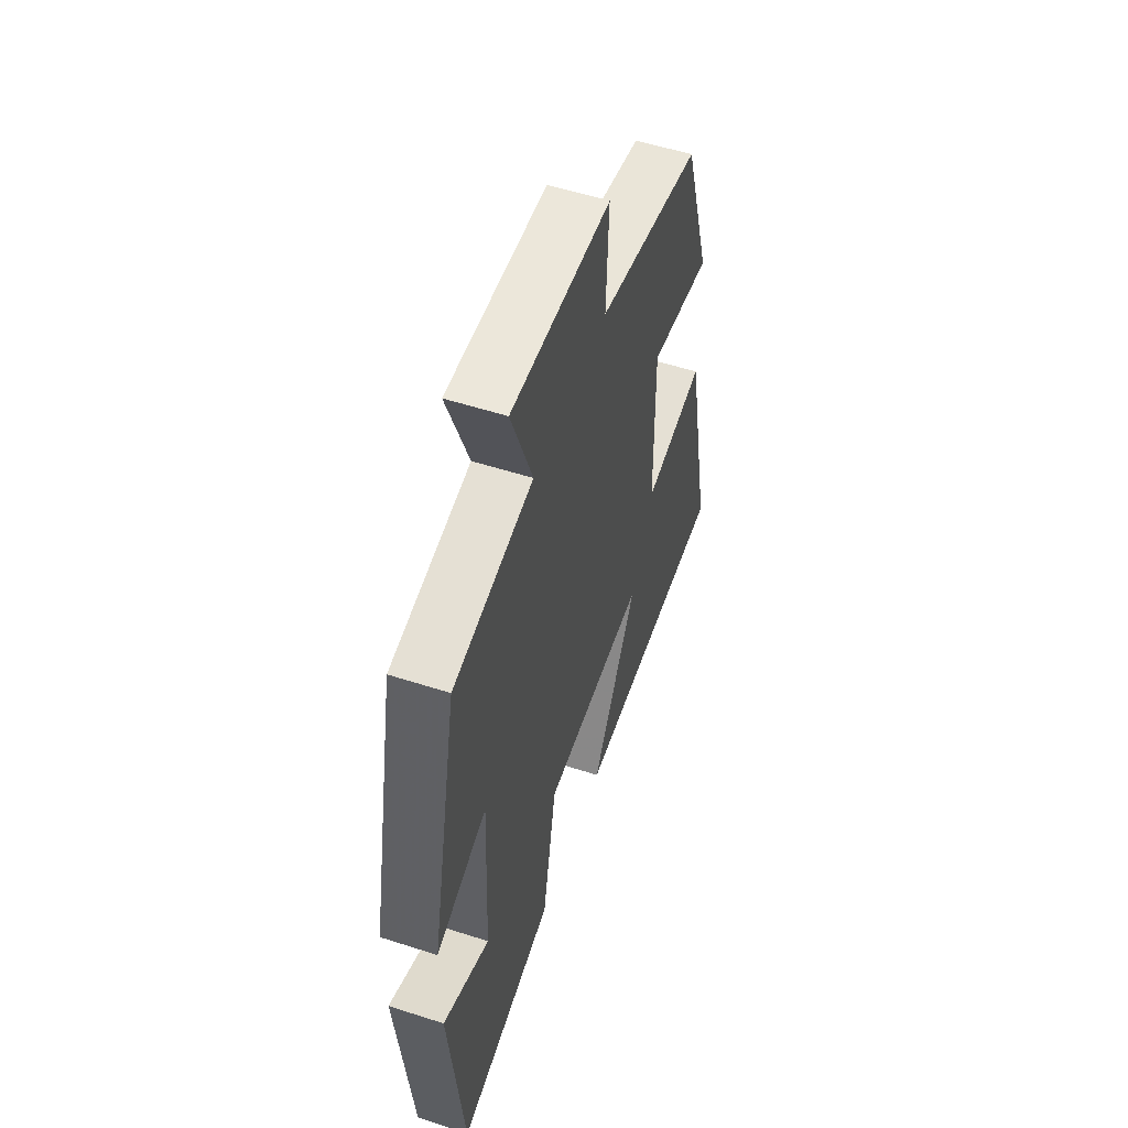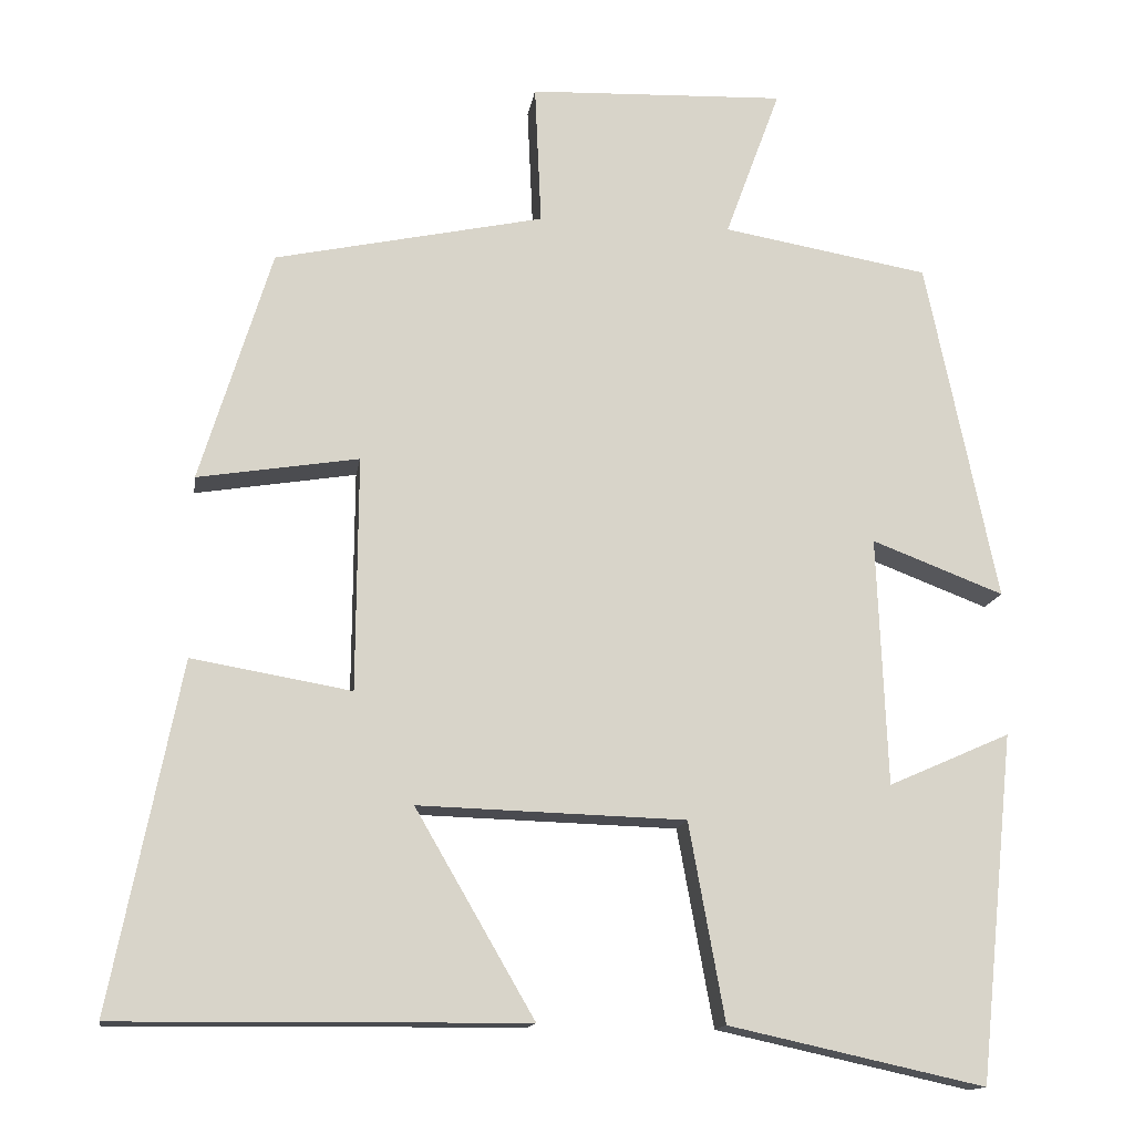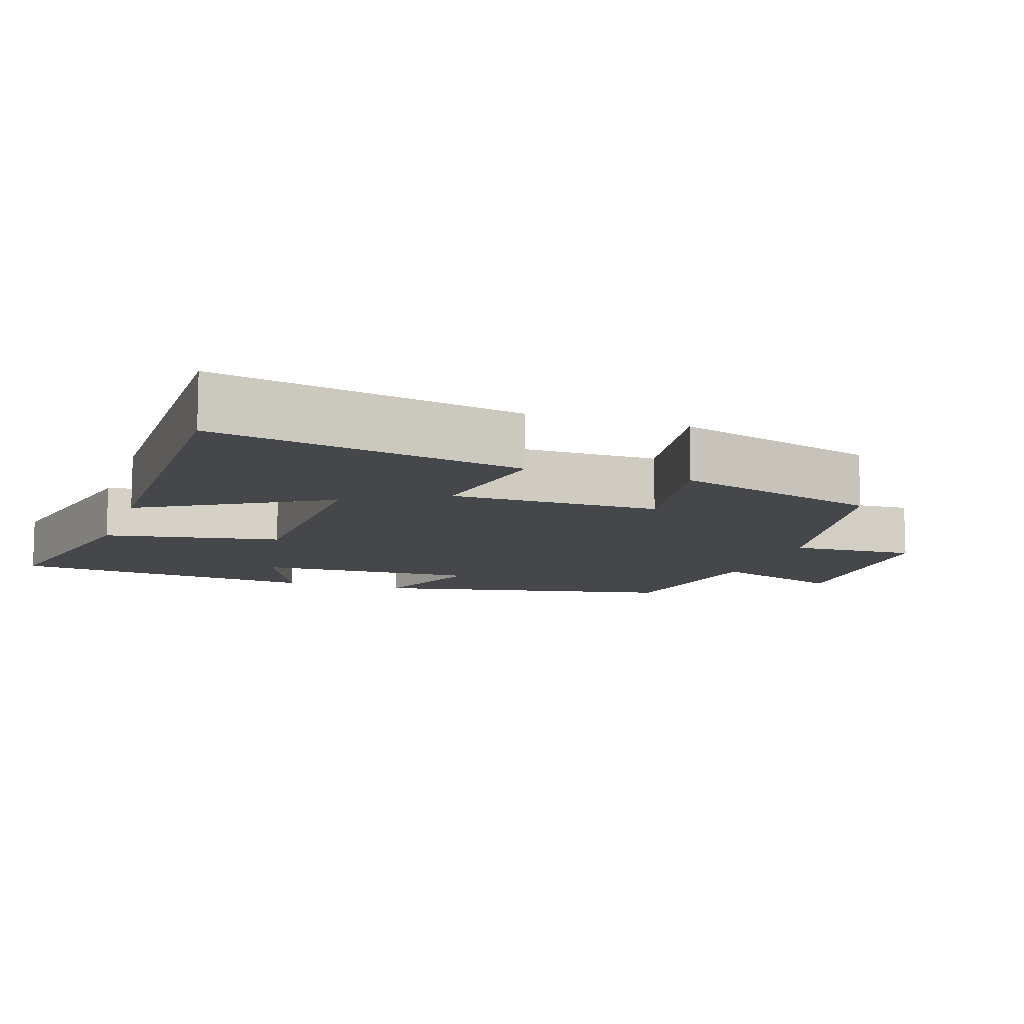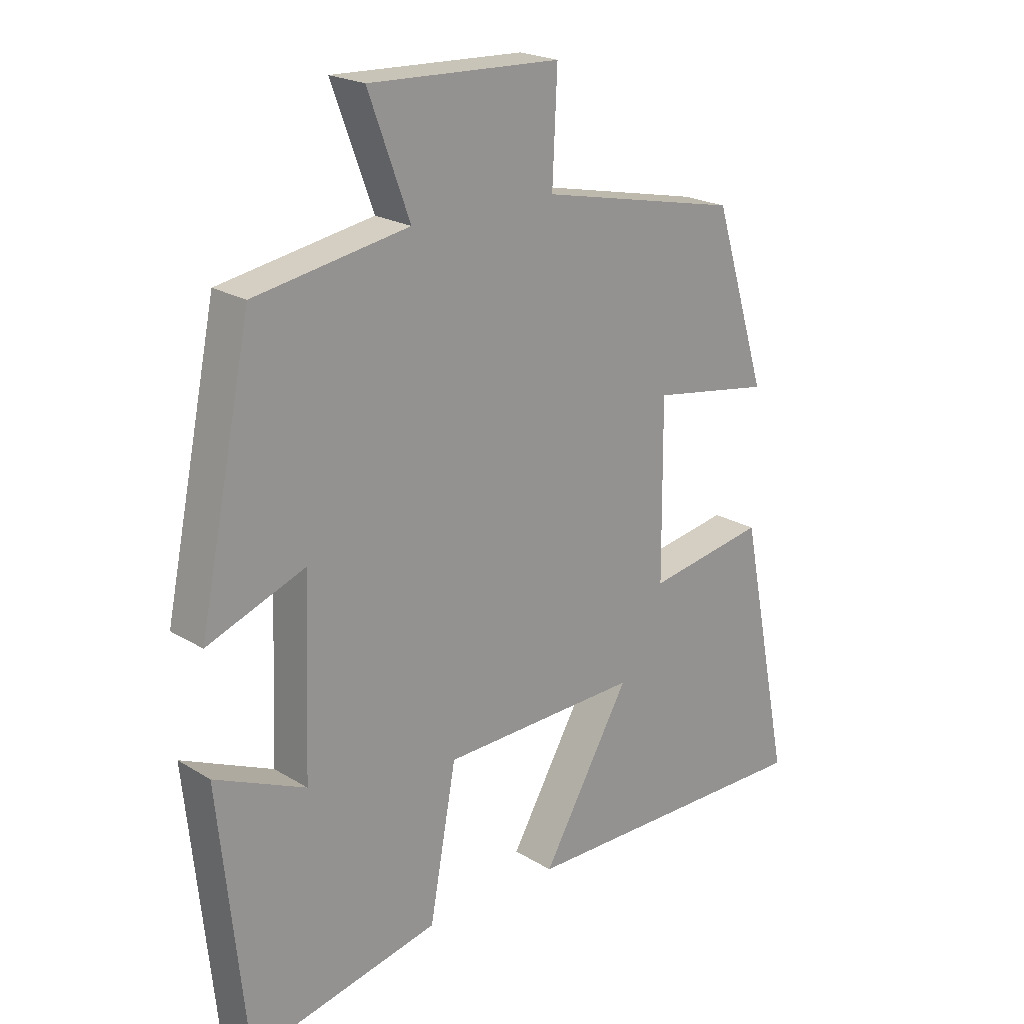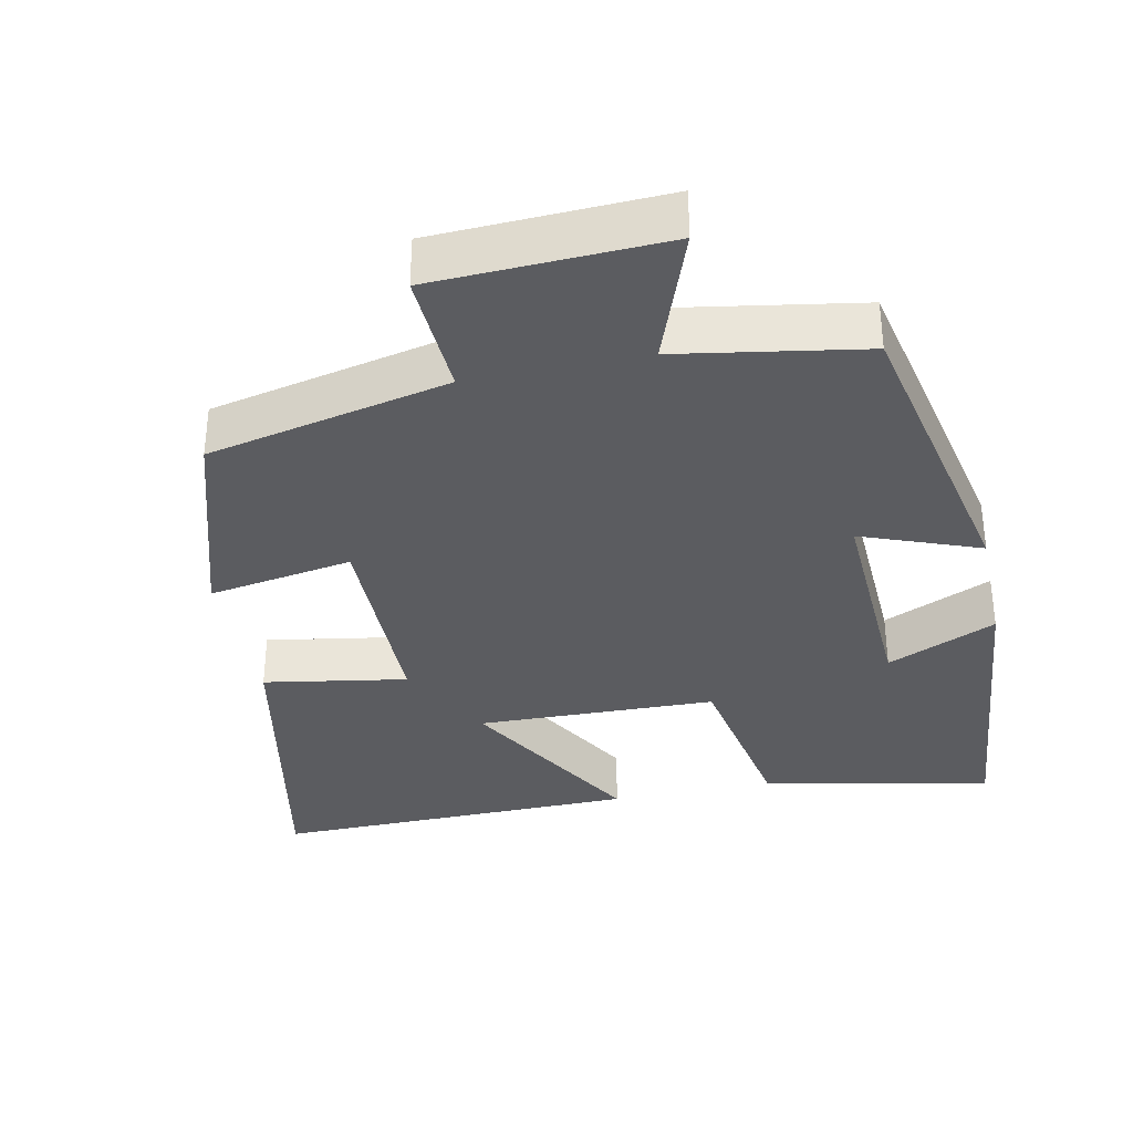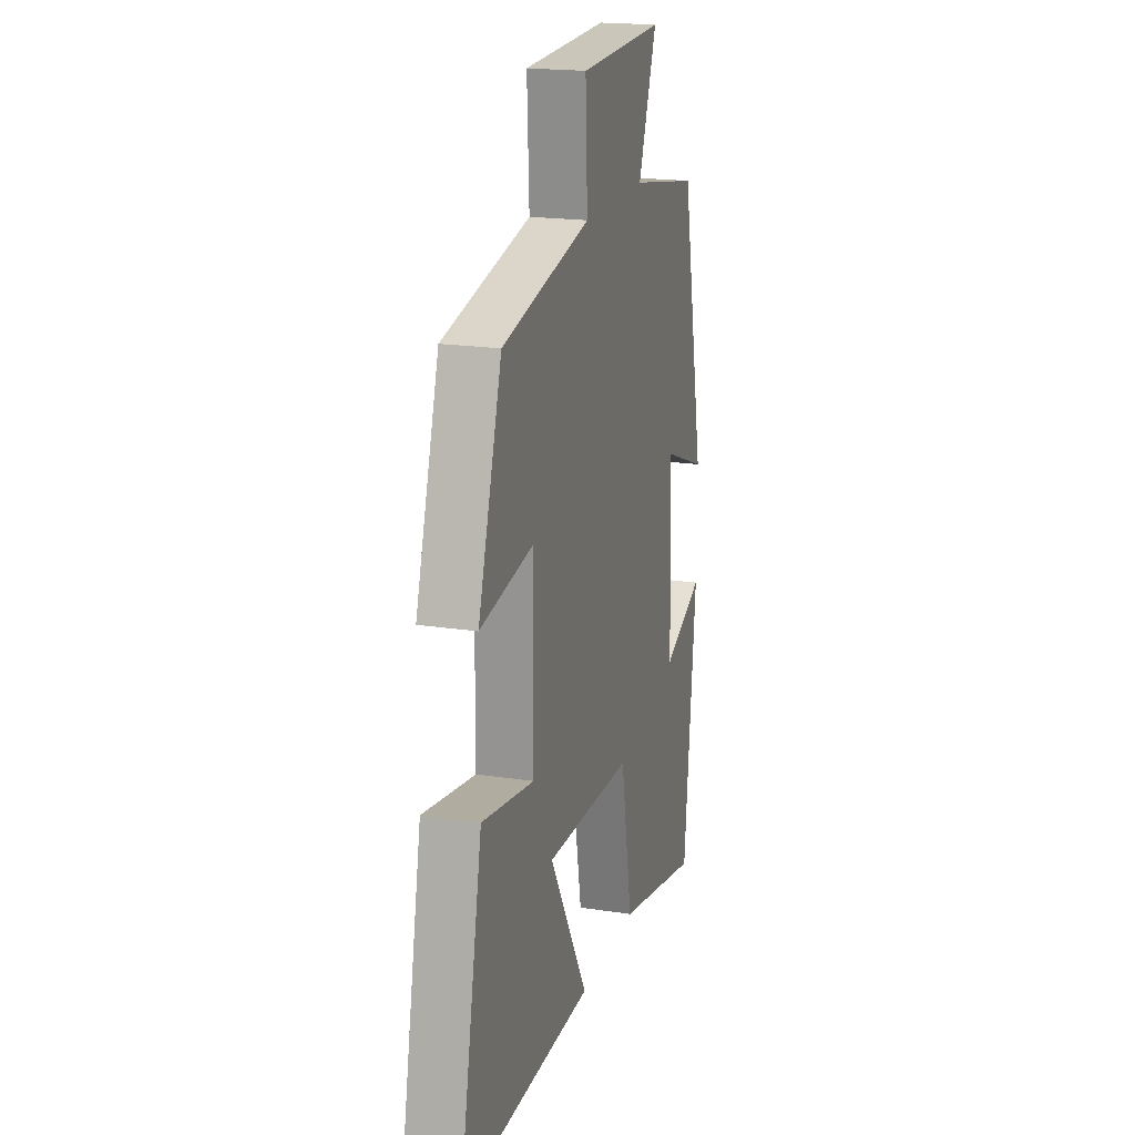
<metadata>
{"format":"obj","ext":"obj","renderer":"f3d","projection":"perspective","resolution":1024,"background":"white","views":[{"elev":54.7,"azim":108.9,"up":"+Z"},{"elev":-14.3,"azim":-8.6,"up":"+Z"},{"elev":-10.6,"azim":-108.6,"up":"+Y"},{"elev":21.4,"azim":137.1,"up":"+Z"},{"elev":-35.0,"azim":12.0,"up":"+Y"},{"elev":19.2,"azim":-73.8,"up":"+Z"}]}
</metadata>
<code>
v -0.585 0.07 -0.504
v -0.5 0.07 -0.079
v -0.304 0.07 -0.113
v -0.302 0.07 0.175
v -0.5 0.07 0.143
v -0.412 0.07 0.429
v -0.081 0.07 0.5
v -0.089 0.07 0.673
v 0.227 0.07 0.685
v 0.159 0.07 0.5
v 0.413 0.07 0.456
v 0.5 0.07 0.035
v 0.338 0.07 0.097
v 0.35 0.07 -0.209
v 0.5 0.07 -0.143
v 0.456 0.07 -0.569
v 0.142 0.07 -0.5
v 0.098 0.07 -0.258
v -0.23 0.07 -0.248
v -0.084 0.07 -0.5
v -0.585 0 -0.504
v -0.5 0 -0.079
v -0.304 0 -0.113
v -0.302 0 0.175
v -0.5 0 0.143
v -0.412 0 0.429
v -0.081 0 0.5
v -0.089 0 0.673
v 0.227 0 0.685
v 0.159 0 0.5
v 0.413 0 0.456
v 0.5 0 0.035
v 0.338 0 0.097
v 0.35 0 -0.209
v 0.5 0 -0.143
v 0.456 0 -0.569
v 0.142 0 -0.5
v 0.098 0 -0.258
v -0.23 0 -0.248
v -0.084 0 -0.5
f 19 20 1 2
f 18 19 2 3
f 16 17 18
f 14 15 16
f 14 16 18
f 13 14 18 3
f 10 11 12 13
f 7 8 9 10
f 4 5 6 7
f 7 10 13
f 3 4 7 13
f 22 21 40 39
f 23 22 39 38
f 38 37 36
f 36 35 34
f 38 36 34
f 23 38 34 33
f 33 32 31 30
f 30 29 28 27
f 27 26 25 24
f 33 30 27
f 33 27 24 23
f 1 21 22 2
f 2 22 23 3
f 3 23 24 4
f 4 24 25 5
f 5 25 26 6
f 6 26 27 7
f 7 27 28 8
f 8 28 29 9
f 9 29 30 10
f 10 30 31 11
f 11 31 32 12
f 12 32 33 13
f 13 33 34 14
f 14 34 35 15
f 15 35 36 16
f 16 36 37 17
f 17 37 38 18
f 18 38 39 19
f 19 39 40 20
f 20 40 21 1

</code>
